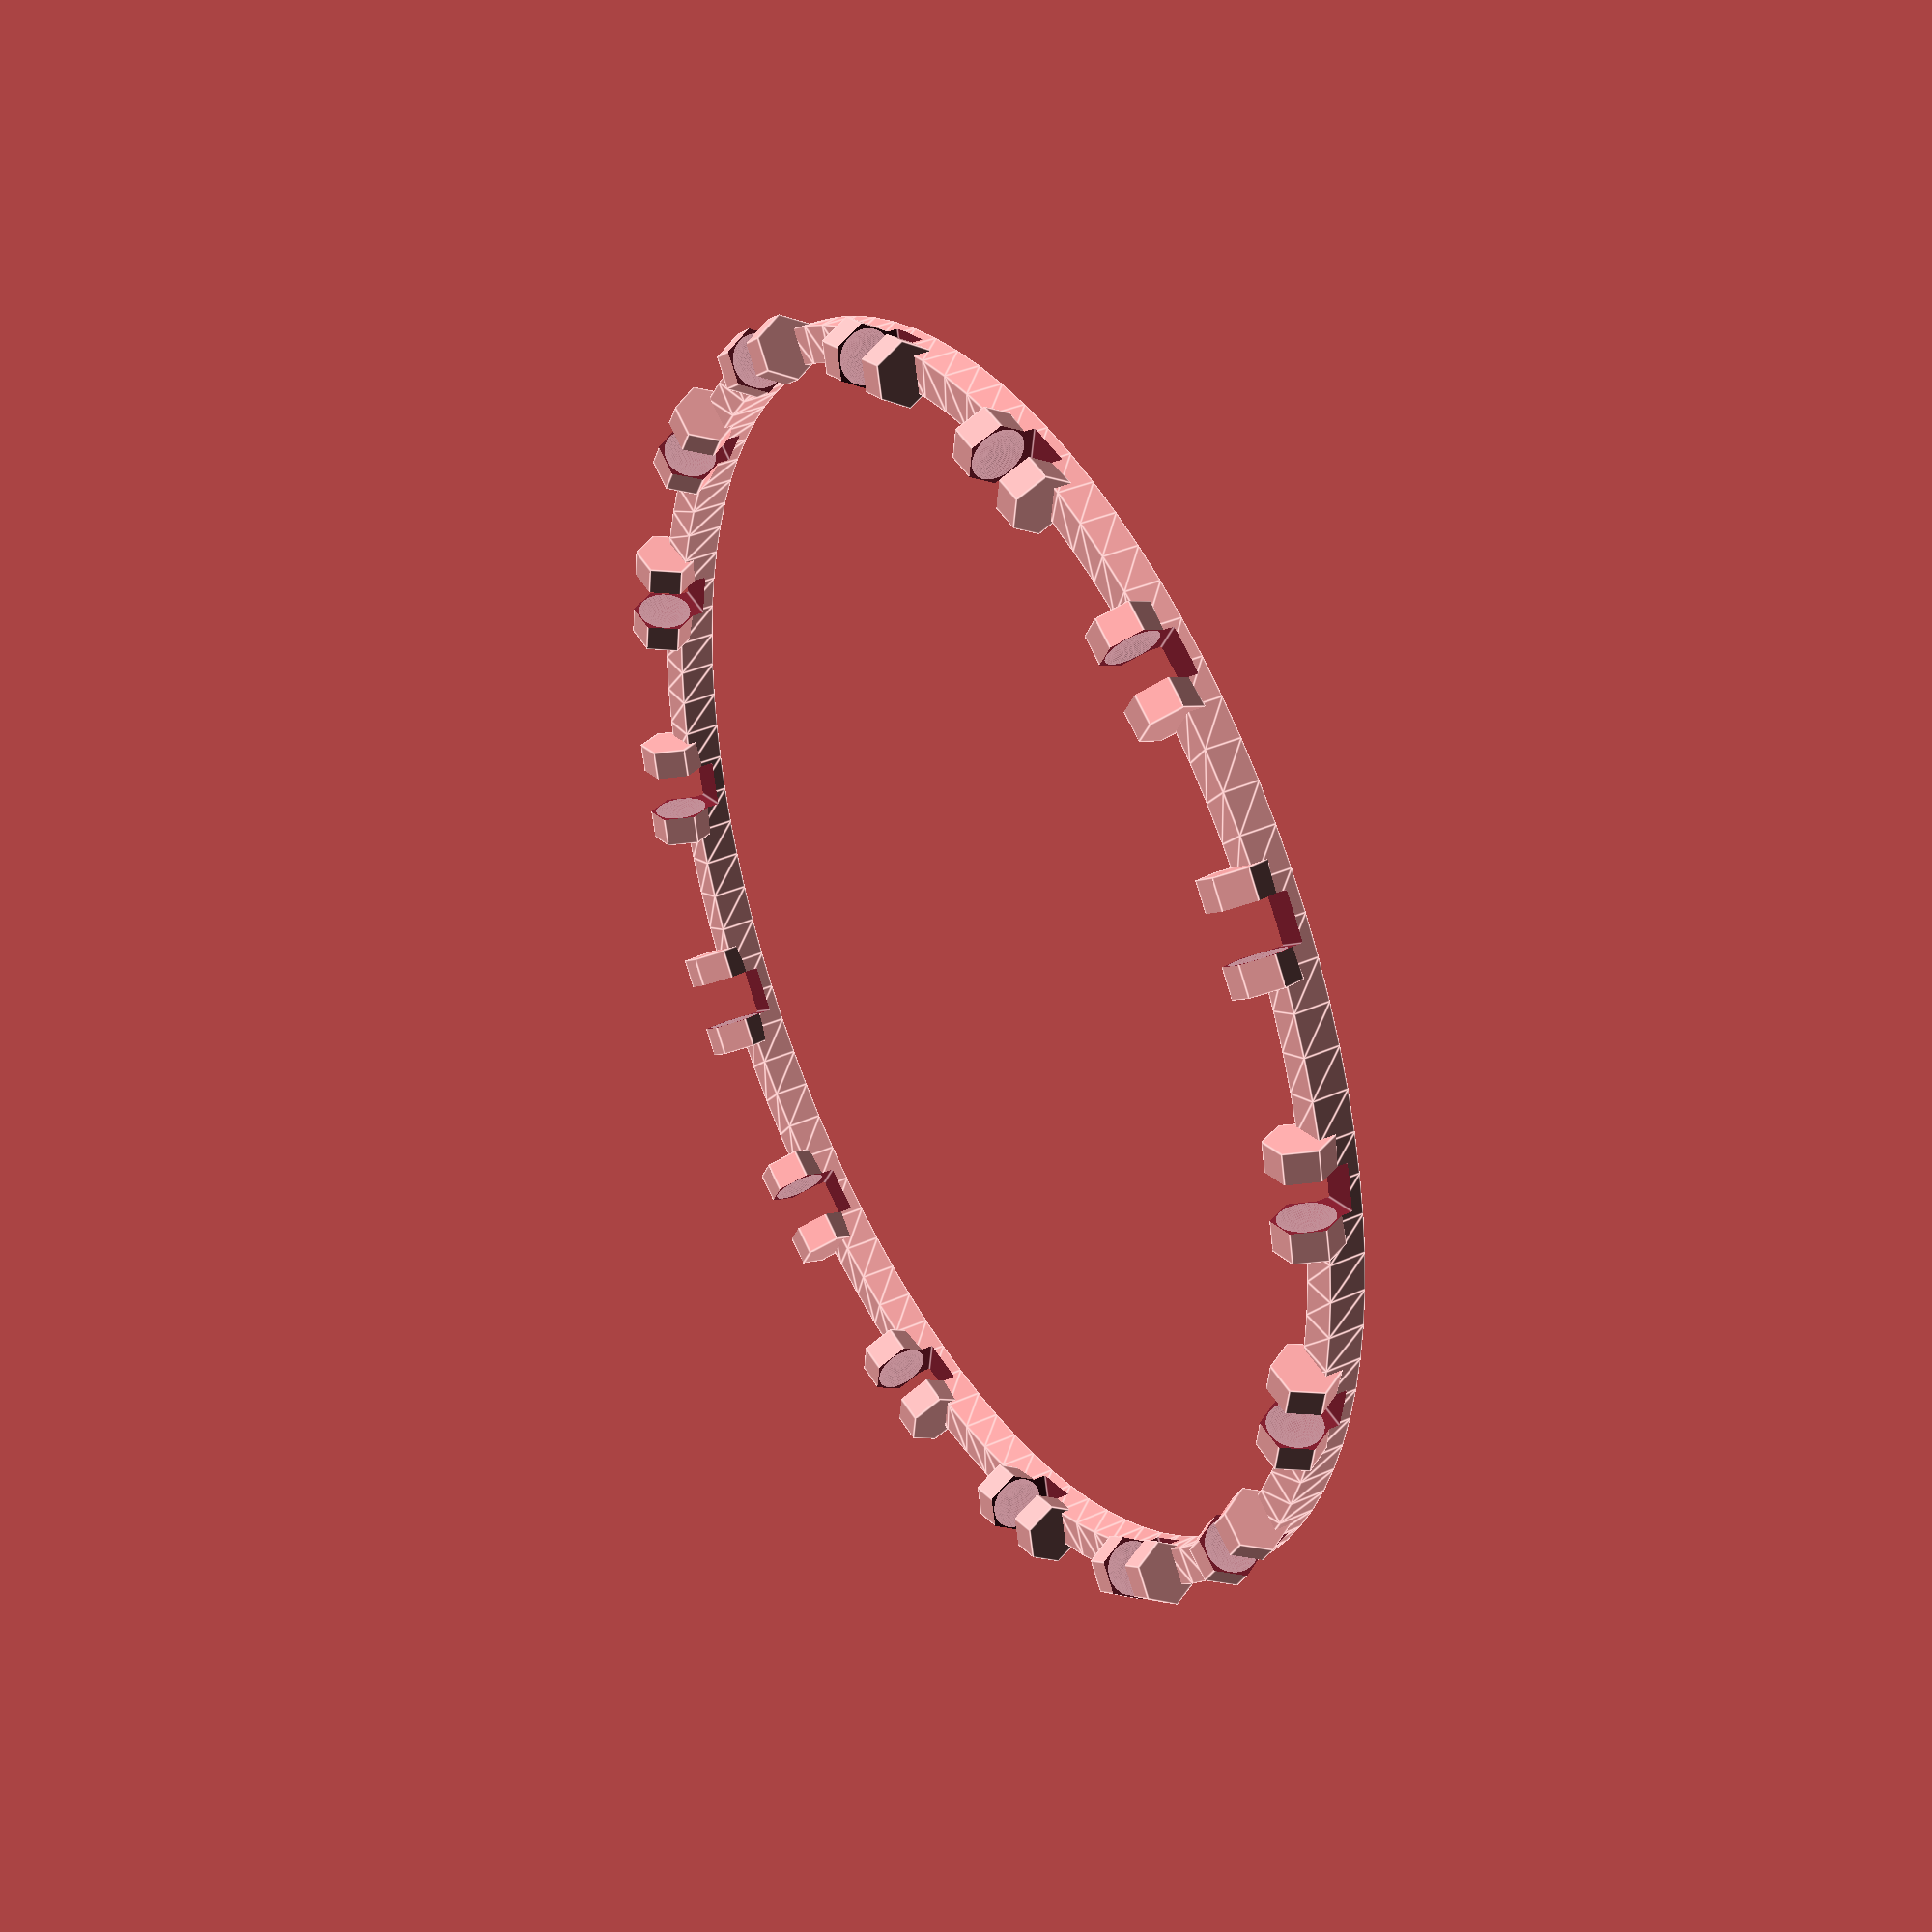
<openscad>
//CUSTOMIZER VARIABLES

//Radius of the entire bearing (all values in mm by default)
Bearing_Radius = 170;

//Height of the entire bearing (also diameter of the internal balls)
Bearing_Height = 5;

//Minimum radius of the certer portion of the bearing
Bearing_Internal_Radius = 40;

//Number of balls within the bearing
Bearing_Number = 16;

//Space between the balls and the internal bearing walls (on each side, must be greater than 0 or balls will print fused)
Bearing_Tolerance = 0.5;

//Cleaning up of the rough edges on the exterior of the bearing (recommended on)
Debur = "on"; // [on,off]

//Amount of material removed by the deburring process (try it till you find a good result)
Debur_Severity = 5;

//Radius of the bearing hole
Hole_Radius = 55;

//Number of sides of the bearing hole (only enabled if Hole Type is set to "userdef")
Hole_Facets = 30;

//Type of hole
Hole_Type = "userdef"; // [circle,square,userdef]

//Definition of the entire model
Definition = 100;
module cage(radius, height, intthickness, bearingnum, bearingtol, debur, deburseverity, holerad, holefacet, holetype) {
	//cylinder(height, radius, radius, true);
difference(){
	   union(){	
    
           
   	rotate_extrude()translate([intthickness+bearingtol+height/2,0,0])
       translate([0,height/2.5,0])scale([0.85,0.85,1])square(bearingtol+height/2,center=true);
         for(n = [0:bearingnum-1] ) {

	rotate([0,0,(360/bearingnum)*n])translate([intthickness+bearingtol+height/2,0,0]){   rotate([90,0,0])cylinder(height*1.5,height*0.45,height*0.45,center=true,$fn=6);
    }
    
	} 
          
           }
for(n = [0:bearingnum-1] ) {

	rotate([0,0,(360/bearingnum)*n])translate([intthickness+bearingtol+height/2,0,0]){sphere(height/2);
    cube([height*1.5,height/1.5,height],center=true);
    }
    
	}

    }
        
        }




cage(Bearing_Radius,Bearing_Height,Bearing_Internal_Radius,Bearing_Number,Bearing_Tolerance,Debur,Debur_Severity,Hole_Radius,Hole_Facets,Hole_Type,$fn = Definition);
</openscad>
<views>
elev=323.4 azim=36.0 roll=239.9 proj=p view=edges
</views>
